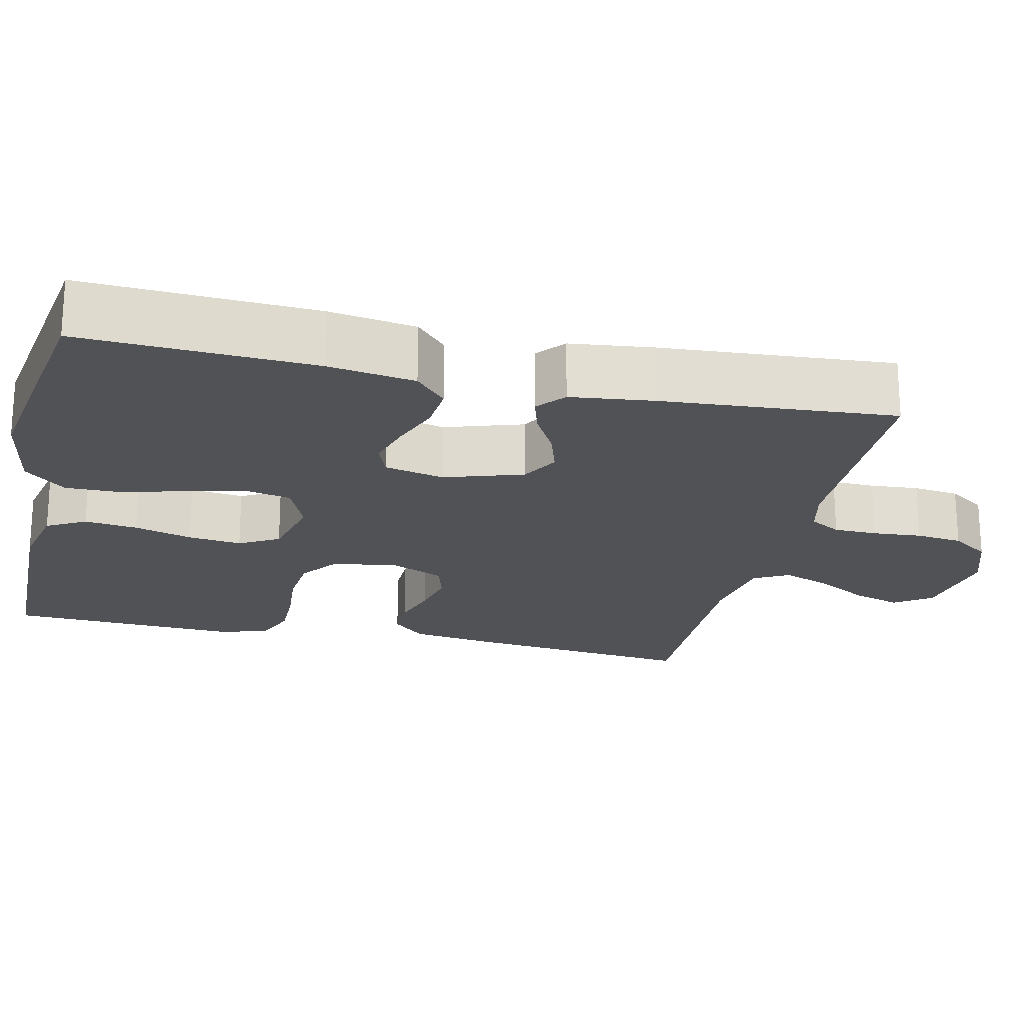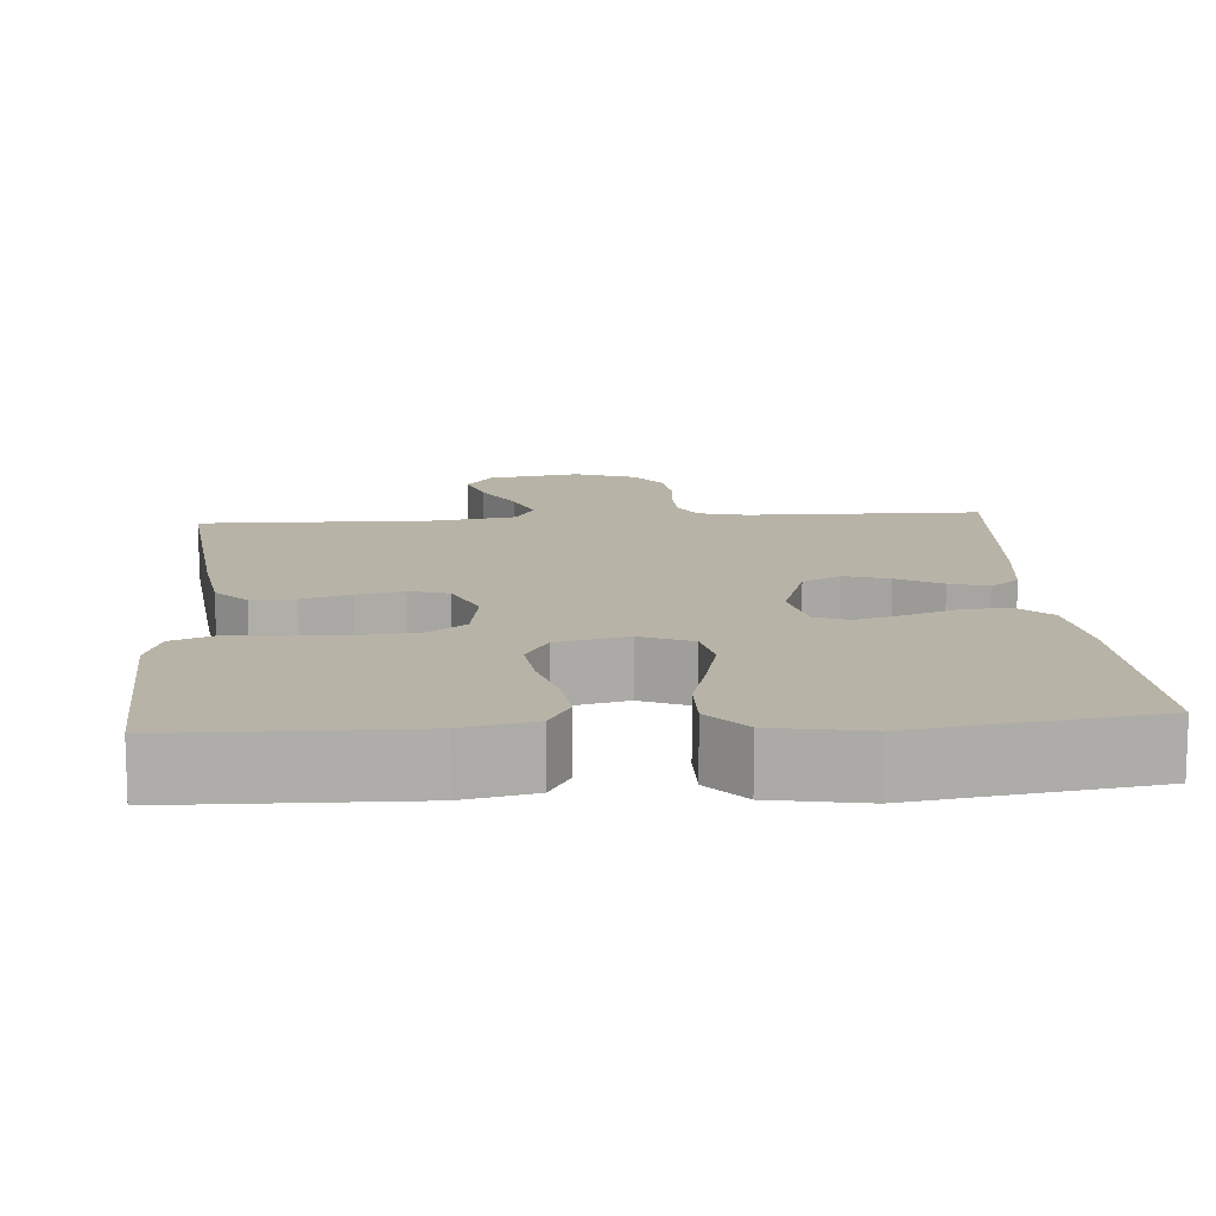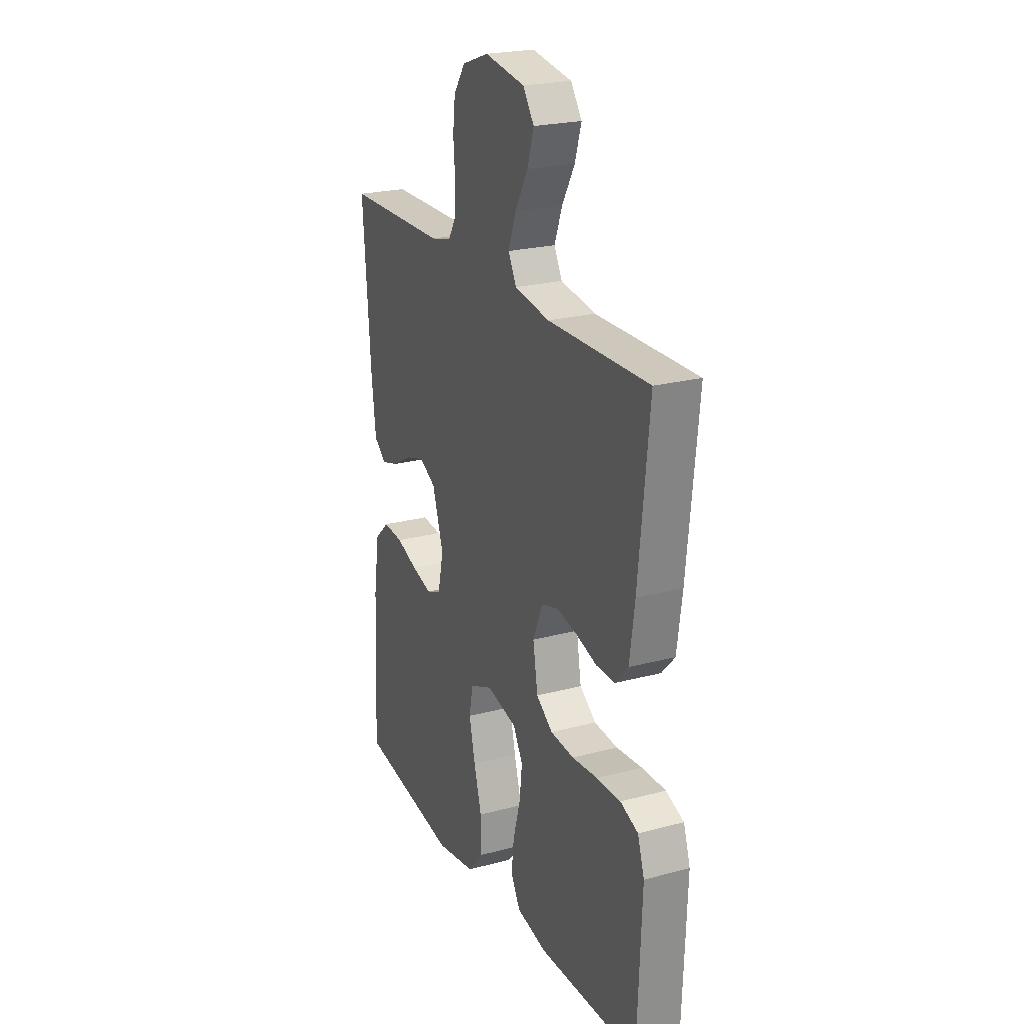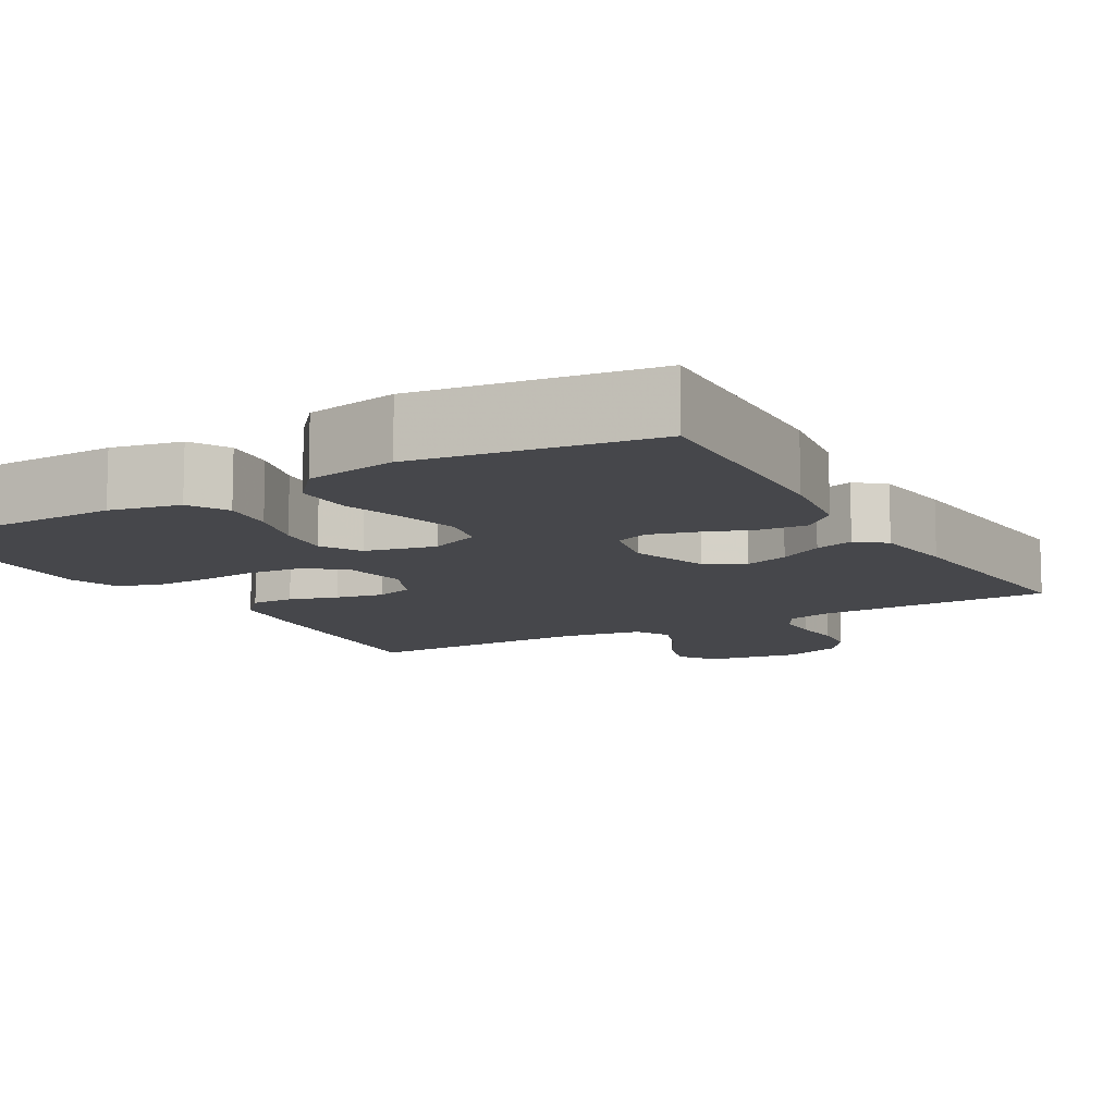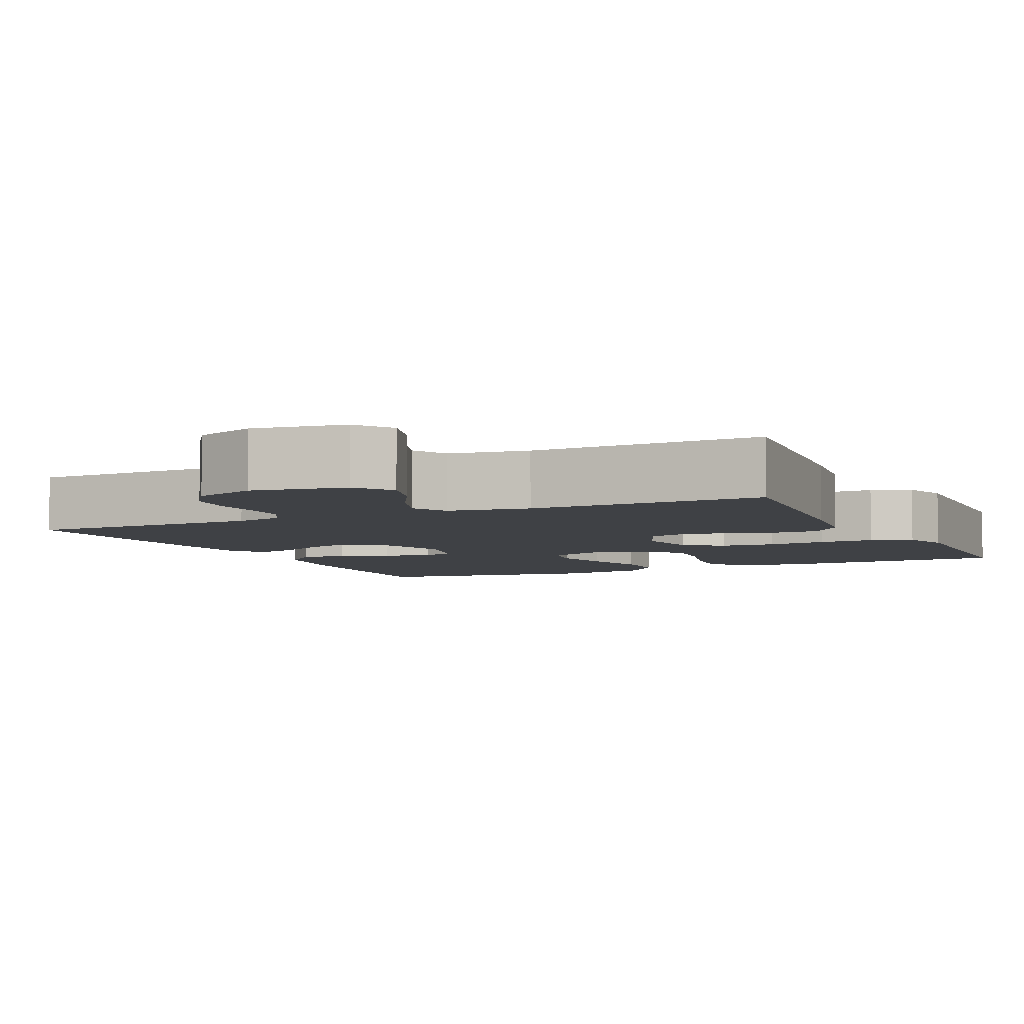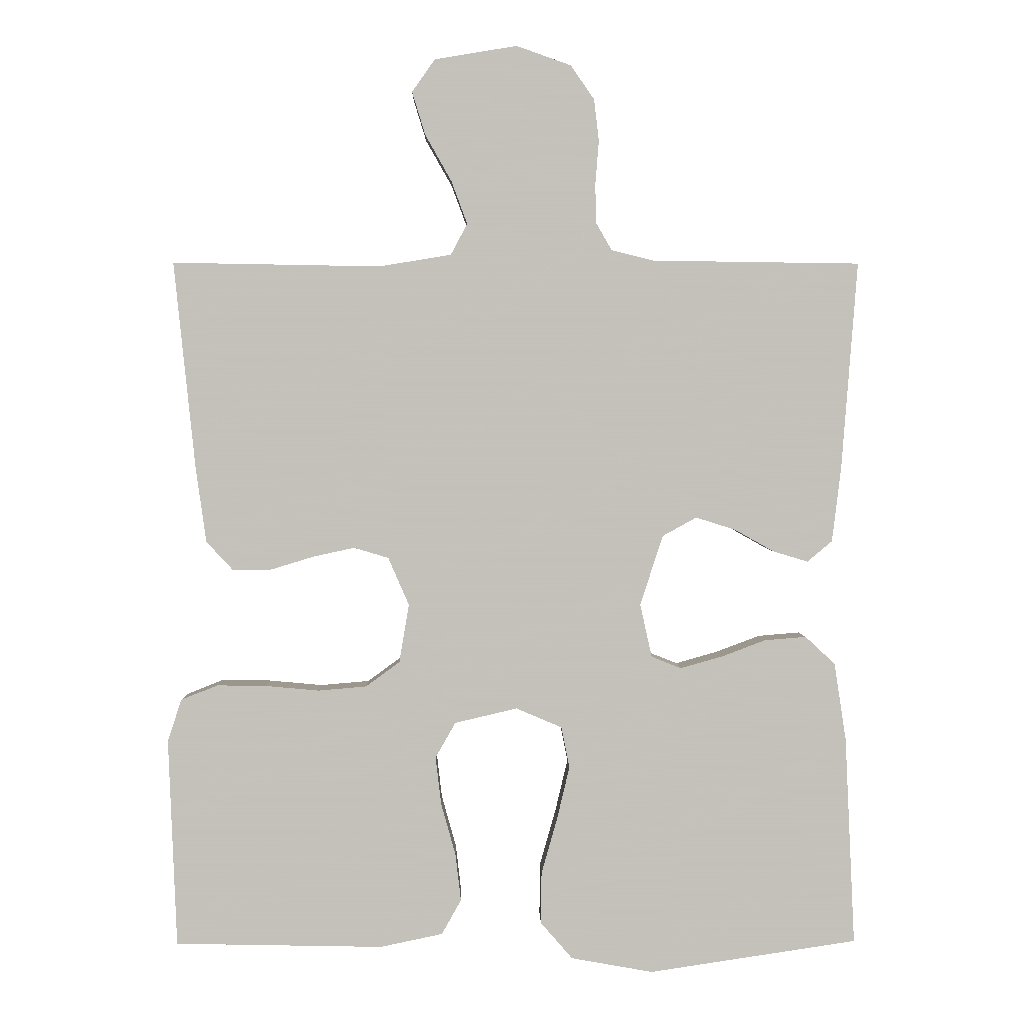
<metadata>
{"format":"obj","ext":"obj","renderer":"f3d","projection":"perspective","resolution":1024,"background":"white","views":[{"elev":-21.2,"azim":-103.0,"up":"+Y"},{"elev":12.9,"azim":175.8,"up":"+Y"},{"elev":23.0,"azim":65.6,"up":"+Z"},{"elev":-10.8,"azim":-149.8,"up":"+Y"},{"elev":-5.5,"azim":25.2,"up":"+Y"},{"elev":2.2,"azim":179.0,"up":"+Z"}]}
</metadata>
<code>
v 0.5 0.07 0.5
v 0.469 0.07 0.2
v 0.454 0.07 0.093
v 0.415 0.07 0.051
v 0.36 0.07 0.052
v 0.298 0.07 0.071
v 0.238 0.07 0.084
v 0.188 0.07 0.069
v 0.158 0.07 0
v 0.172 0.07 -0.084
v 0.221 0.07 -0.12
v 0.291 0.07 -0.126
v 0.368 0.07 -0.119
v 0.439 0.07 -0.118
v 0.492 0.07 -0.139
v 0.512 0.07 -0.2
v 0.5 0.07 -0.5
v 0.2 0.07 -0.506
v 0.11 0.07 -0.487
v 0.082 0.07 -0.437
v 0.09 0.07 -0.369
v 0.111 0.07 -0.294
v 0.119 0.07 -0.225
v 0.09 0.07 -0.174
v 0 0.07 -0.153
v -0.066 0.07 -0.181
v -0.078 0.07 -0.24
v -0.06 0.07 -0.316
v -0.037 0.07 -0.397
v -0.036 0.07 -0.471
v -0.082 0.07 -0.524
v -0.2 0.07 -0.545
v -0.5 0.07 -0.5
v -0.486 0.07 -0.2
v -0.469 0.07 -0.088
v -0.426 0.07 -0.048
v -0.366 0.07 -0.053
v -0.302 0.07 -0.077
v -0.242 0.07 -0.094
v -0.199 0.07 -0.077
v -0.182 0.07 0
v -0.215 0.07 0.101
v -0.264 0.07 0.128
v -0.321 0.07 0.11
v -0.378 0.07 0.078
v -0.428 0.07 0.063
v -0.464 0.07 0.093
v -0.477 0.07 0.2
v -0.5 0.07 0.5
v -0.2 0.07 0.504
v -0.139 0.07 0.519
v -0.116 0.07 0.559
v -0.115 0.07 0.615
v -0.12 0.07 0.678
v -0.113 0.07 0.738
v -0.079 0.07 0.787
v 0 0.07 0.815
v 0.119 0.07 0.795
v 0.152 0.07 0.748
v 0.133 0.07 0.686
v 0.095 0.07 0.619
v 0.072 0.07 0.557
v 0.096 0.07 0.512
v 0.2 0.07 0.495
v 0.5 0 0.5
v 0.469 0 0.2
v 0.454 0 0.093
v 0.415 0 0.051
v 0.36 0 0.052
v 0.298 0 0.071
v 0.238 0 0.084
v 0.188 0 0.069
v 0.158 0 0
v 0.172 0 -0.084
v 0.221 0 -0.12
v 0.291 0 -0.126
v 0.368 0 -0.119
v 0.439 0 -0.118
v 0.492 0 -0.139
v 0.512 0 -0.2
v 0.5 0 -0.5
v 0.2 0 -0.506
v 0.11 0 -0.487
v 0.082 0 -0.437
v 0.09 0 -0.369
v 0.111 0 -0.294
v 0.119 0 -0.225
v 0.09 0 -0.174
v 0 0 -0.153
v -0.066 0 -0.181
v -0.078 0 -0.24
v -0.06 0 -0.316
v -0.037 0 -0.397
v -0.036 0 -0.471
v -0.082 0 -0.524
v -0.2 0 -0.545
v -0.5 0 -0.5
v -0.486 0 -0.2
v -0.469 0 -0.088
v -0.426 0 -0.048
v -0.366 0 -0.053
v -0.302 0 -0.077
v -0.242 0 -0.094
v -0.199 0 -0.077
v -0.182 0 0
v -0.215 0 0.101
v -0.264 0 0.128
v -0.321 0 0.11
v -0.378 0 0.078
v -0.428 0 0.063
v -0.464 0 0.093
v -0.477 0 0.2
v -0.5 0 0.5
v -0.2 0 0.504
v -0.139 0 0.519
v -0.116 0 0.559
v -0.115 0 0.615
v -0.12 0 0.678
v -0.113 0 0.738
v -0.079 0 0.787
v 0 0 0.815
v 0.119 0 0.795
v 0.152 0 0.748
v 0.133 0 0.686
v 0.095 0 0.619
v 0.072 0 0.557
v 0.096 0 0.512
v 0.2 0 0.495
f 59 60 61
f 58 59 61
f 57 58 61
f 56 57 61
f 55 56 61
f 54 55 61
f 53 54 61
f 52 53 61 62
f 51 52 62 63
f 48 49 50
f 47 48 50
f 46 47 50
f 45 46 50
f 44 45 50
f 51 63 64
f 50 51 64
f 44 50 64
f 43 44 64
f 36 37 38
f 35 36 38
f 34 35 38
f 33 34 38
f 32 33 38
f 31 32 38
f 30 31 38
f 29 30 38
f 28 29 38
f 27 28 38 39
f 26 27 39 40
f 20 21 22
f 19 20 22
f 18 19 22
f 17 18 22
f 16 17 22
f 15 16 22
f 14 15 22
f 13 14 22
f 12 13 22
f 11 12 22 23
f 10 11 23 24
f 4 5 6
f 3 4 6
f 2 3 6
f 1 2 6
f 64 1 6
f 64 6 7
f 64 7 8
f 43 64 8
f 42 43 8
f 41 42 8 9
f 40 41 9
f 26 40 9
f 25 26 9
f 9 10 24 25
f 125 124 123
f 125 123 122
f 125 122 121
f 125 121 120
f 125 120 119
f 125 119 118
f 125 118 117
f 126 125 117 116
f 127 126 116 115
f 114 113 112
f 114 112 111
f 114 111 110
f 114 110 109
f 114 109 108
f 128 127 115
f 128 115 114
f 128 114 108
f 128 108 107
f 102 101 100
f 102 100 99
f 102 99 98
f 102 98 97
f 102 97 96
f 102 96 95
f 102 95 94
f 102 94 93
f 102 93 92
f 103 102 92 91
f 104 103 91 90
f 86 85 84
f 86 84 83
f 86 83 82
f 86 82 81
f 86 81 80
f 86 80 79
f 86 79 78
f 86 78 77
f 86 77 76
f 87 86 76 75
f 88 87 75 74
f 70 69 68
f 70 68 67
f 70 67 66
f 70 66 65
f 70 65 128
f 71 70 128
f 72 71 128
f 72 128 107
f 72 107 106
f 73 72 106 105
f 73 105 104
f 73 104 90
f 73 90 89
f 89 88 74 73
f 1 65 66 2
f 2 66 67 3
f 3 67 68 4
f 4 68 69 5
f 5 69 70 6
f 6 70 71 7
f 7 71 72 8
f 8 72 73 9
f 9 73 74 10
f 10 74 75 11
f 11 75 76 12
f 12 76 77 13
f 13 77 78 14
f 14 78 79 15
f 15 79 80 16
f 16 80 81 17
f 17 81 82 18
f 18 82 83 19
f 19 83 84 20
f 20 84 85 21
f 21 85 86 22
f 22 86 87 23
f 23 87 88 24
f 24 88 89 25
f 25 89 90 26
f 26 90 91 27
f 27 91 92 28
f 28 92 93 29
f 29 93 94 30
f 30 94 95 31
f 31 95 96 32
f 32 96 97 33
f 33 97 98 34
f 34 98 99 35
f 35 99 100 36
f 36 100 101 37
f 37 101 102 38
f 38 102 103 39
f 39 103 104 40
f 40 104 105 41
f 41 105 106 42
f 42 106 107 43
f 43 107 108 44
f 44 108 109 45
f 45 109 110 46
f 46 110 111 47
f 47 111 112 48
f 48 112 113 49
f 49 113 114 50
f 50 114 115 51
f 51 115 116 52
f 52 116 117 53
f 53 117 118 54
f 54 118 119 55
f 55 119 120 56
f 56 120 121 57
f 57 121 122 58
f 58 122 123 59
f 59 123 124 60
f 60 124 125 61
f 61 125 126 62
f 62 126 127 63
f 63 127 128 64
f 64 128 65 1

</code>
